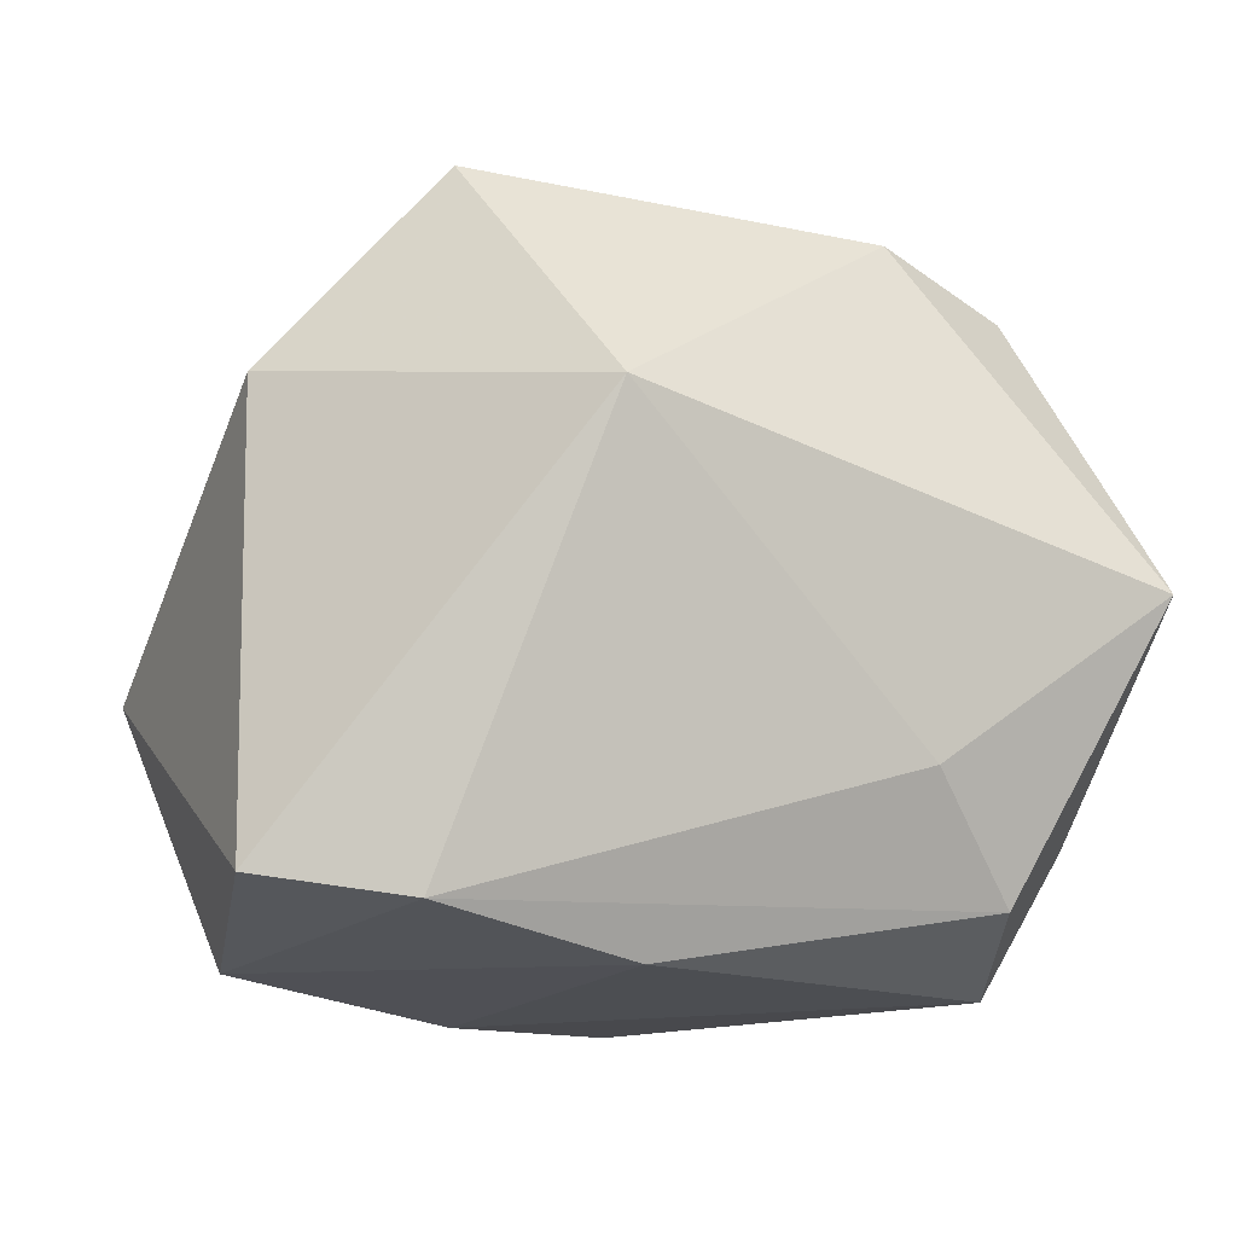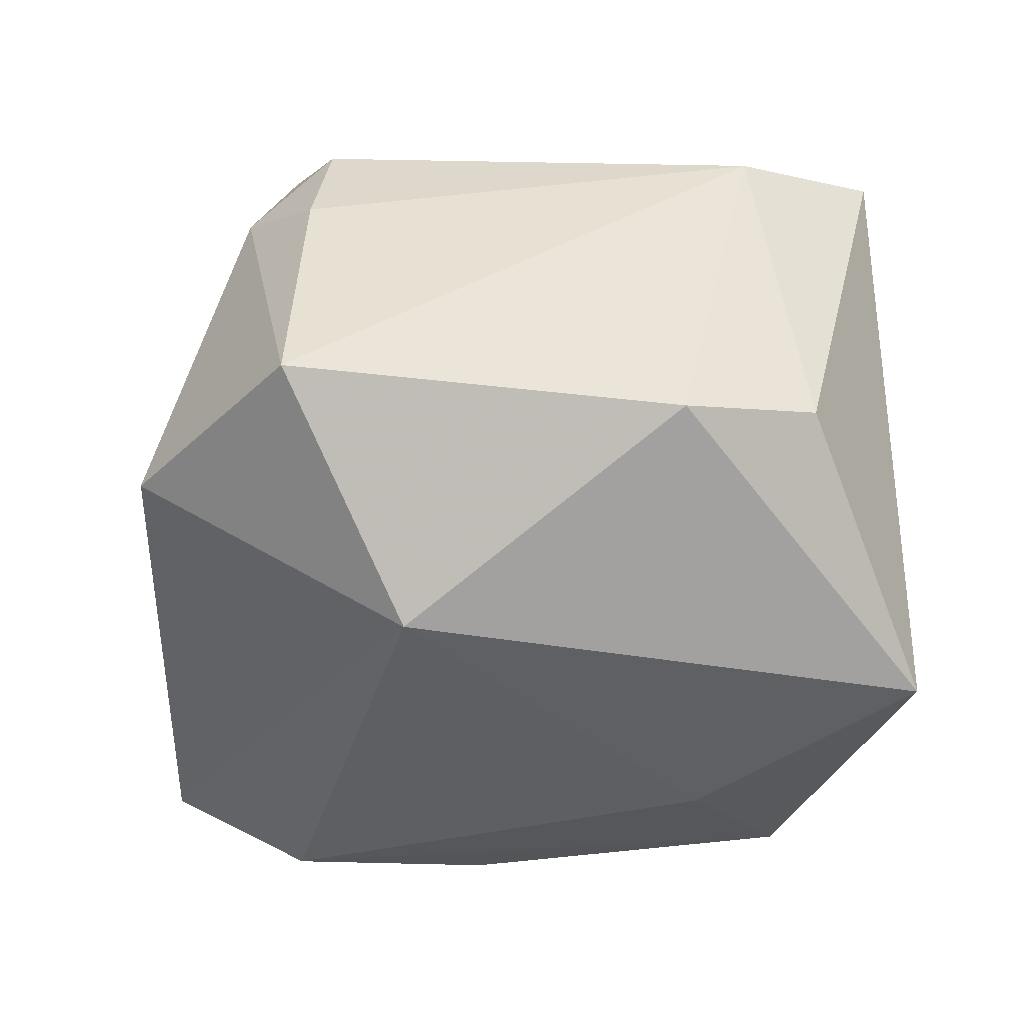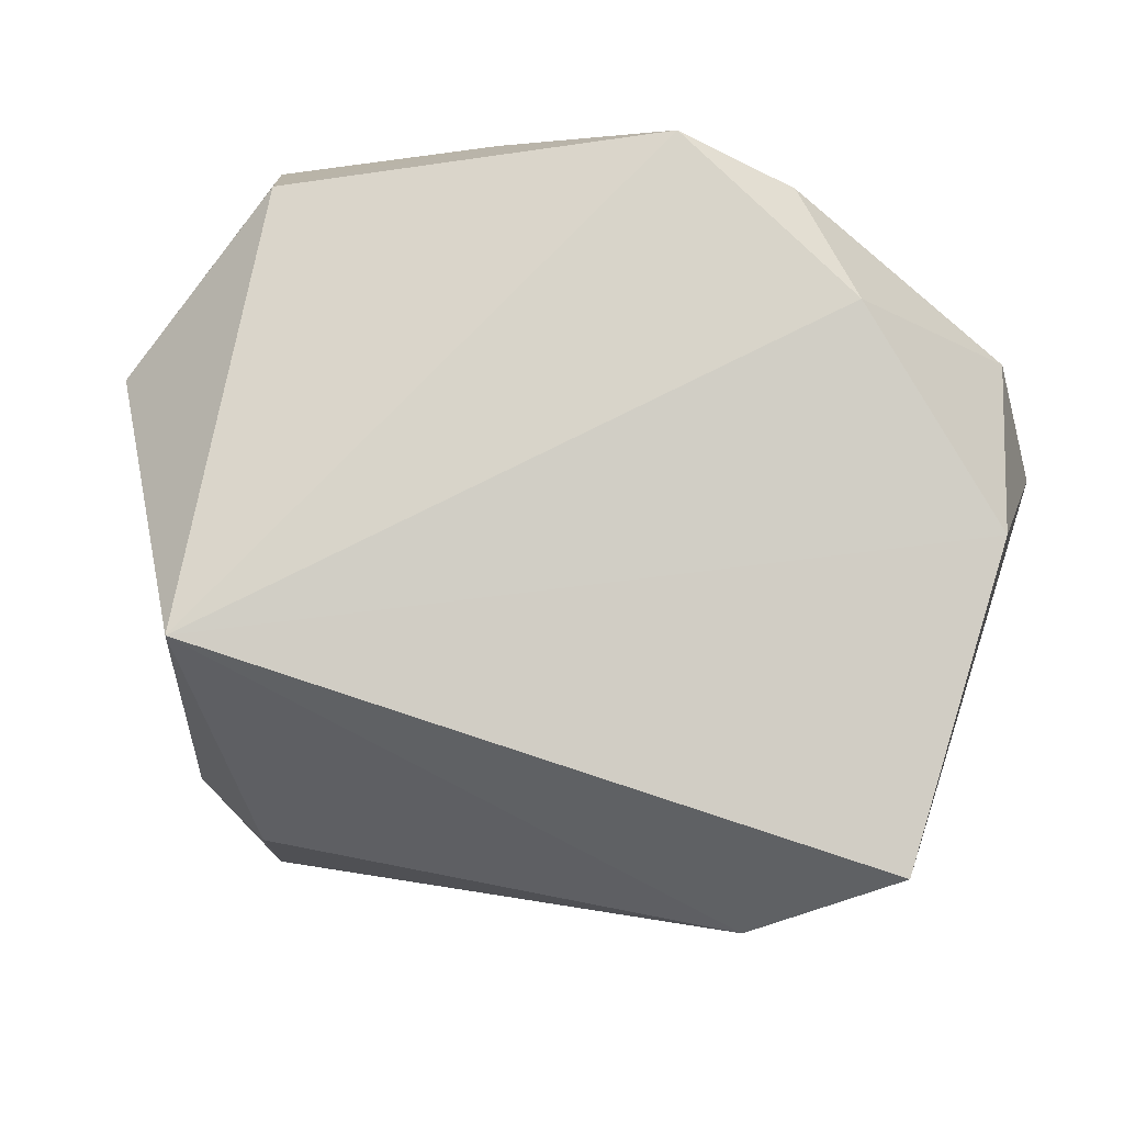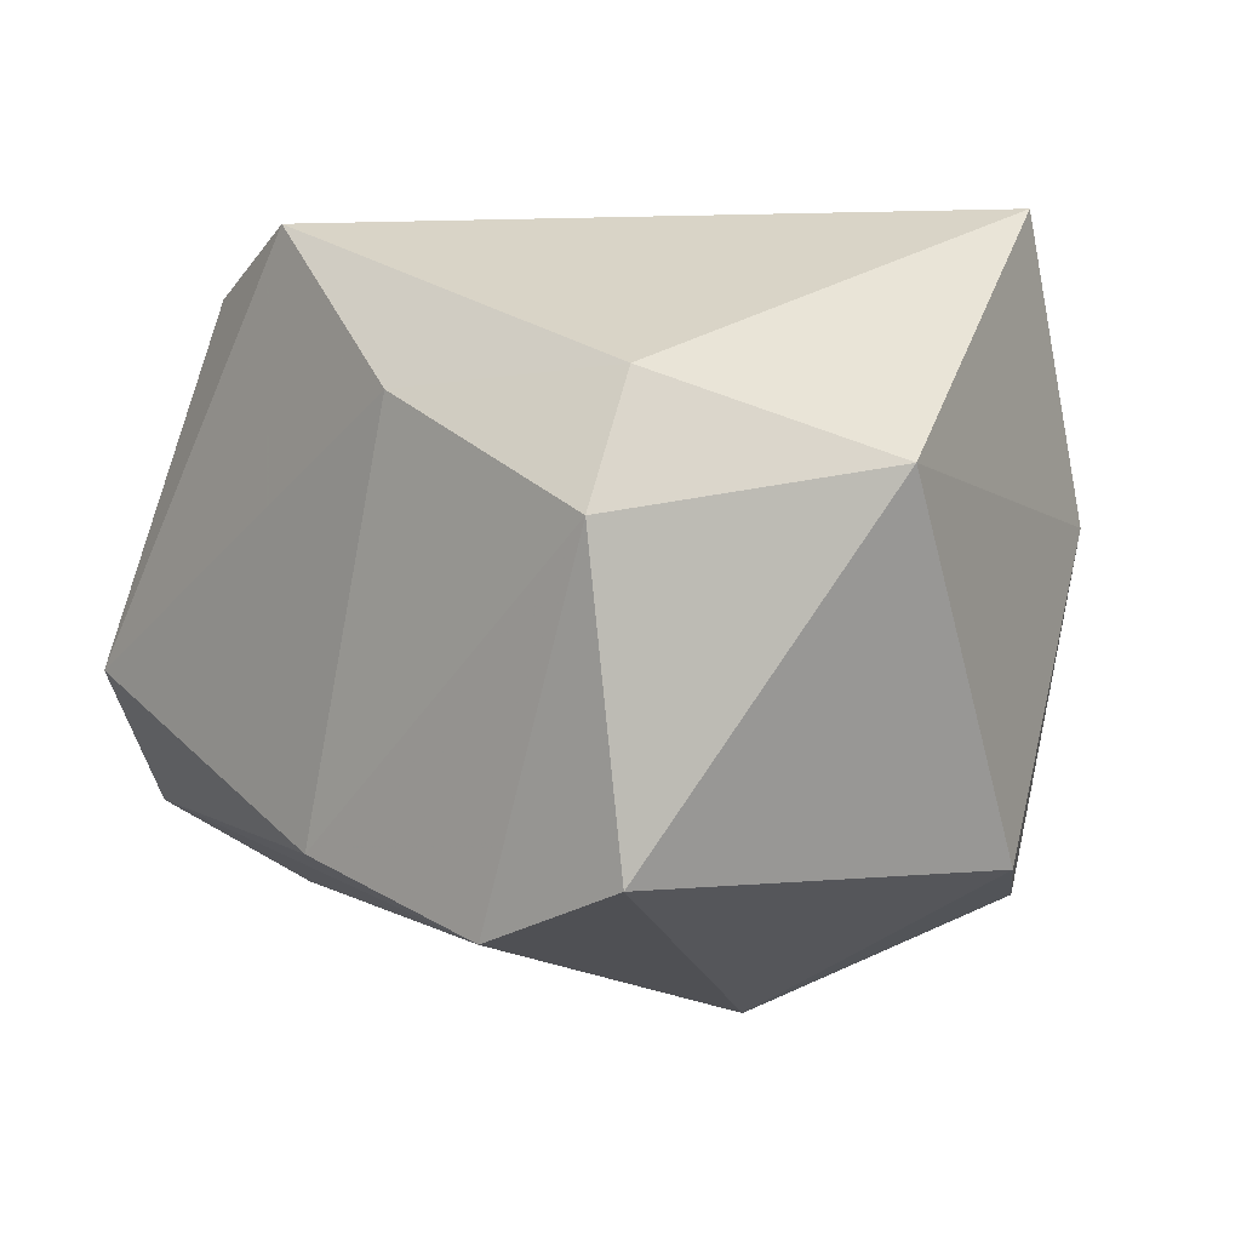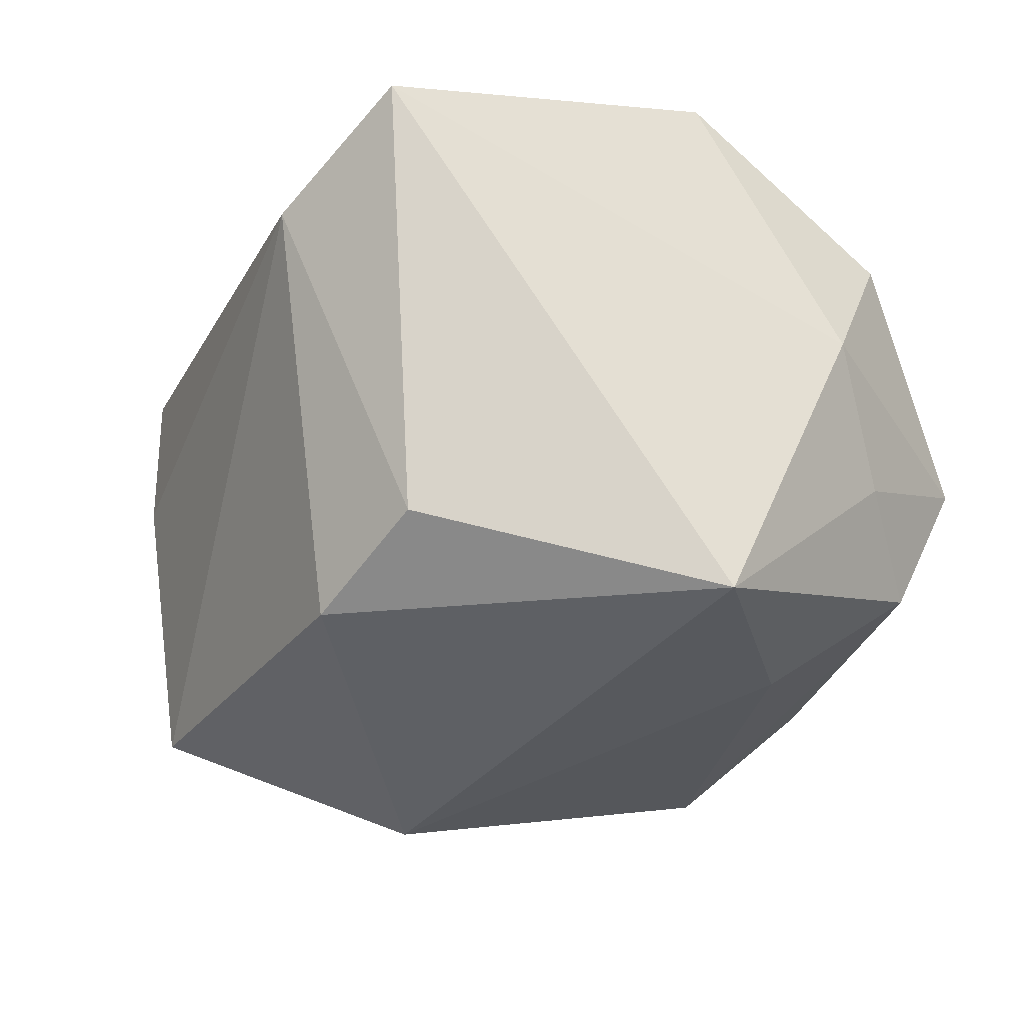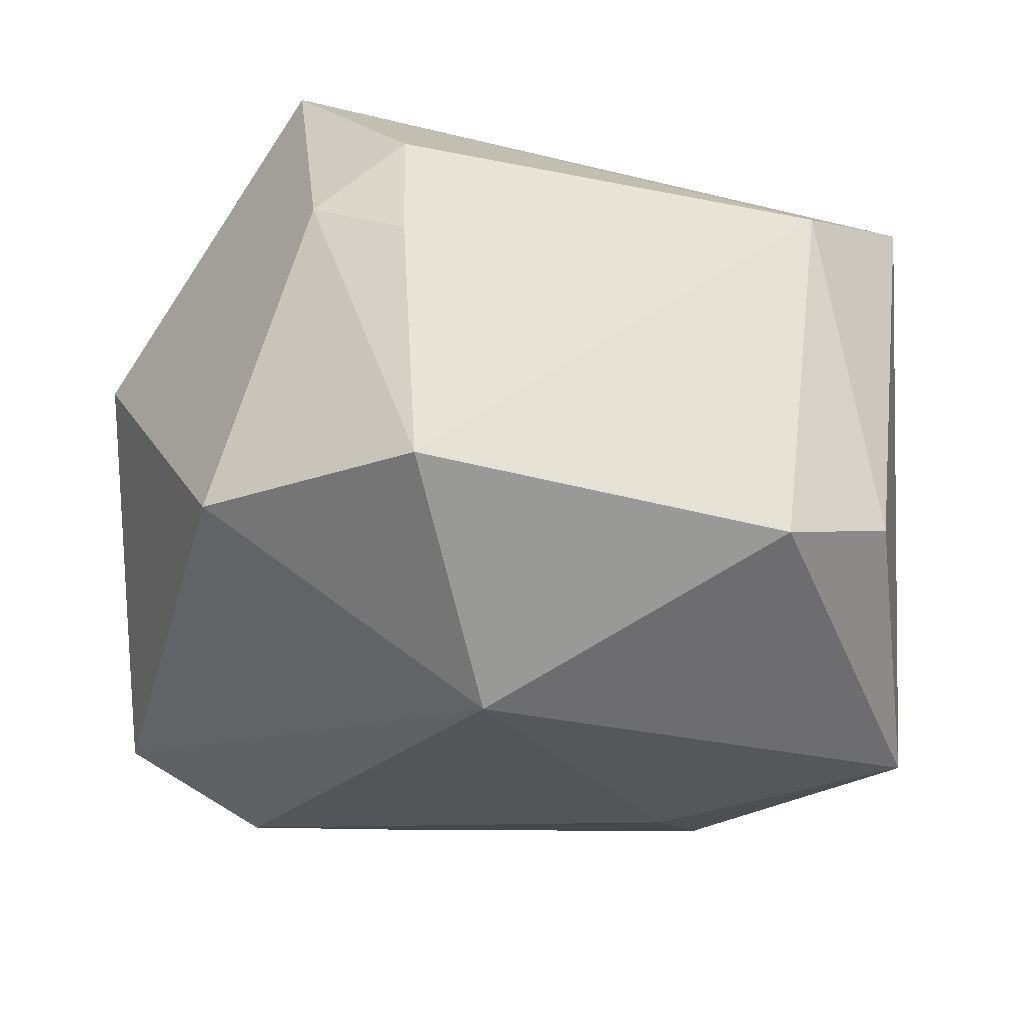
<metadata>
{"format":"obj","ext":"obj","renderer":"f3d","projection":"perspective","resolution":1024,"background":"white","views":[{"elev":-16.6,"azim":-10.2,"up":"+Z"},{"elev":33.2,"azim":7.4,"up":"+Z"},{"elev":76.6,"azim":10.3,"up":"+Y"},{"elev":0.8,"azim":-130.0,"up":"+Y"},{"elev":-22.5,"azim":66.1,"up":"+Y"},{"elev":-42.8,"azim":-16.6,"up":"+Y"}]}
</metadata>
<code>
v -0.0257 0.02735 0.01766
v -0.02895 -0.01791 -0.02258
v -0.01841 0.01042 0.02857
v 0.01816 0.0249 -0.01617
v 0.01757 -0.0216 -0.01433
v -0.01819 -0.0004019 0.02884
v 0.01775 0.01222 0.02921
v 0.03505 0.0009878 -0.01191
v 0.03505 -0.02114 -0.00127
v -0.005534 -0.03111 0.008649
v 0.02482 -0.005596 -0.02773
v -0.001824 -0.0173 -0.02773
v -0.03673 0.008452 -0.005146
v -0.01711 -0.02214 -0.02472
v 0.01218 0.02105 -0.02525
v 0.03058 0.01073 -0.01791
v 0.02846 0.01938 0.02405
v -0.02885 0.004987 -0.02552
v 0.03018 -0.008808 -0.01725
v -0.01607 -0.02265 0.02647
v -0.0111 0.0134 -0.02773
v 0.03143 0.0217 -0.001453
v -0.02757 0.01445 -0.02087
v 0.002833 0.02547 -0.02644
v 0.02412 -0.01538 -0.02303
v 0.02513 -0.01486 0.02076
v 0.01509 -0.02036 0.02389
v -0.02484 0.004854 0.02415
v -0.0295 -0.01876 0.01183
f 7 26 17
f 7 17 1
f 8 17 9
f 9 17 26
f 27 26 7
f 10 9 27
f 27 9 26
f 22 17 8
f 4 1 22
f 22 1 17
f 24 1 4
f 11 12 21
f 21 24 11
f 21 12 18
f 12 14 18
f 5 9 10
f 10 14 5
f 7 1 3
f 3 1 28
f 16 22 8
f 4 22 16
f 8 11 16
f 8 9 19
f 19 11 8
f 1 24 23
f 23 24 21
f 21 18 23
f 2 14 10
f 10 29 2
f 2 18 14
f 28 29 20
f 10 27 20
f 20 29 10
f 20 27 7
f 25 14 12
f 25 5 14
f 12 11 25
f 9 5 25
f 25 19 9
f 11 19 25
f 15 11 24
f 15 16 11
f 15 24 4
f 4 16 15
f 6 3 28
f 28 20 6
f 7 3 6
f 6 20 7
f 13 2 29
f 18 2 13
f 13 23 18
f 13 29 28
f 1 23 13
f 28 1 13

</code>
